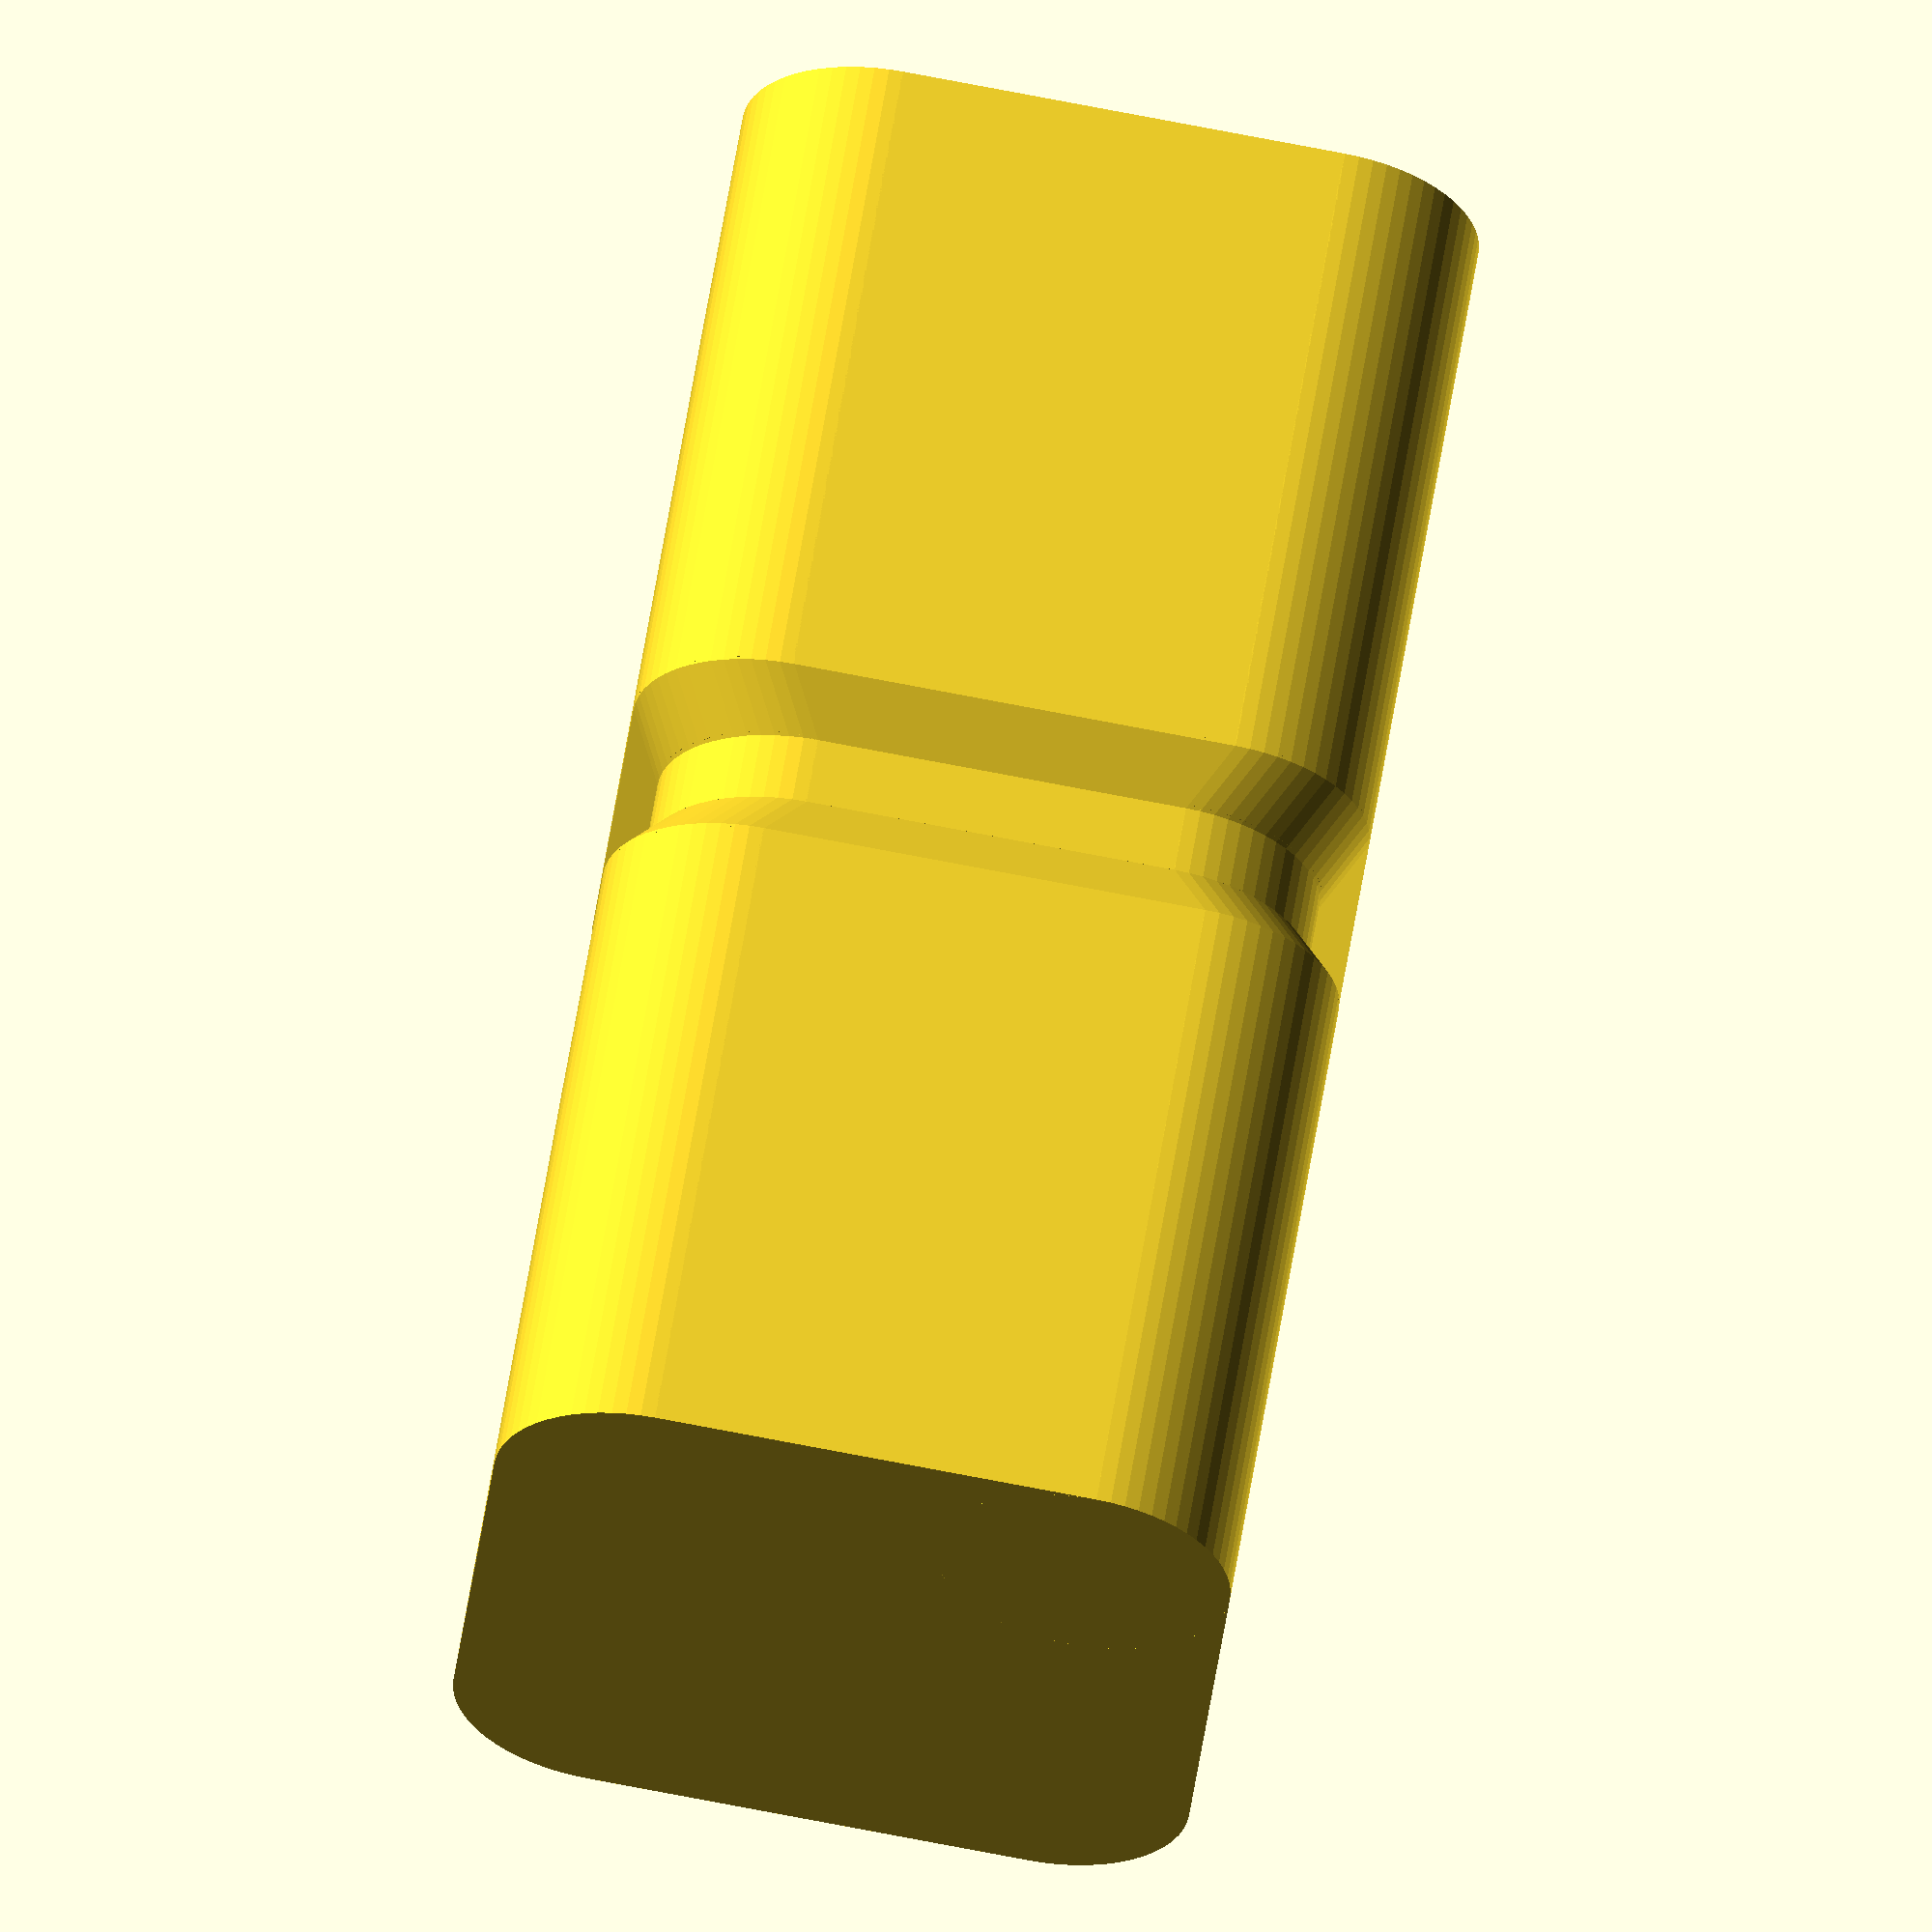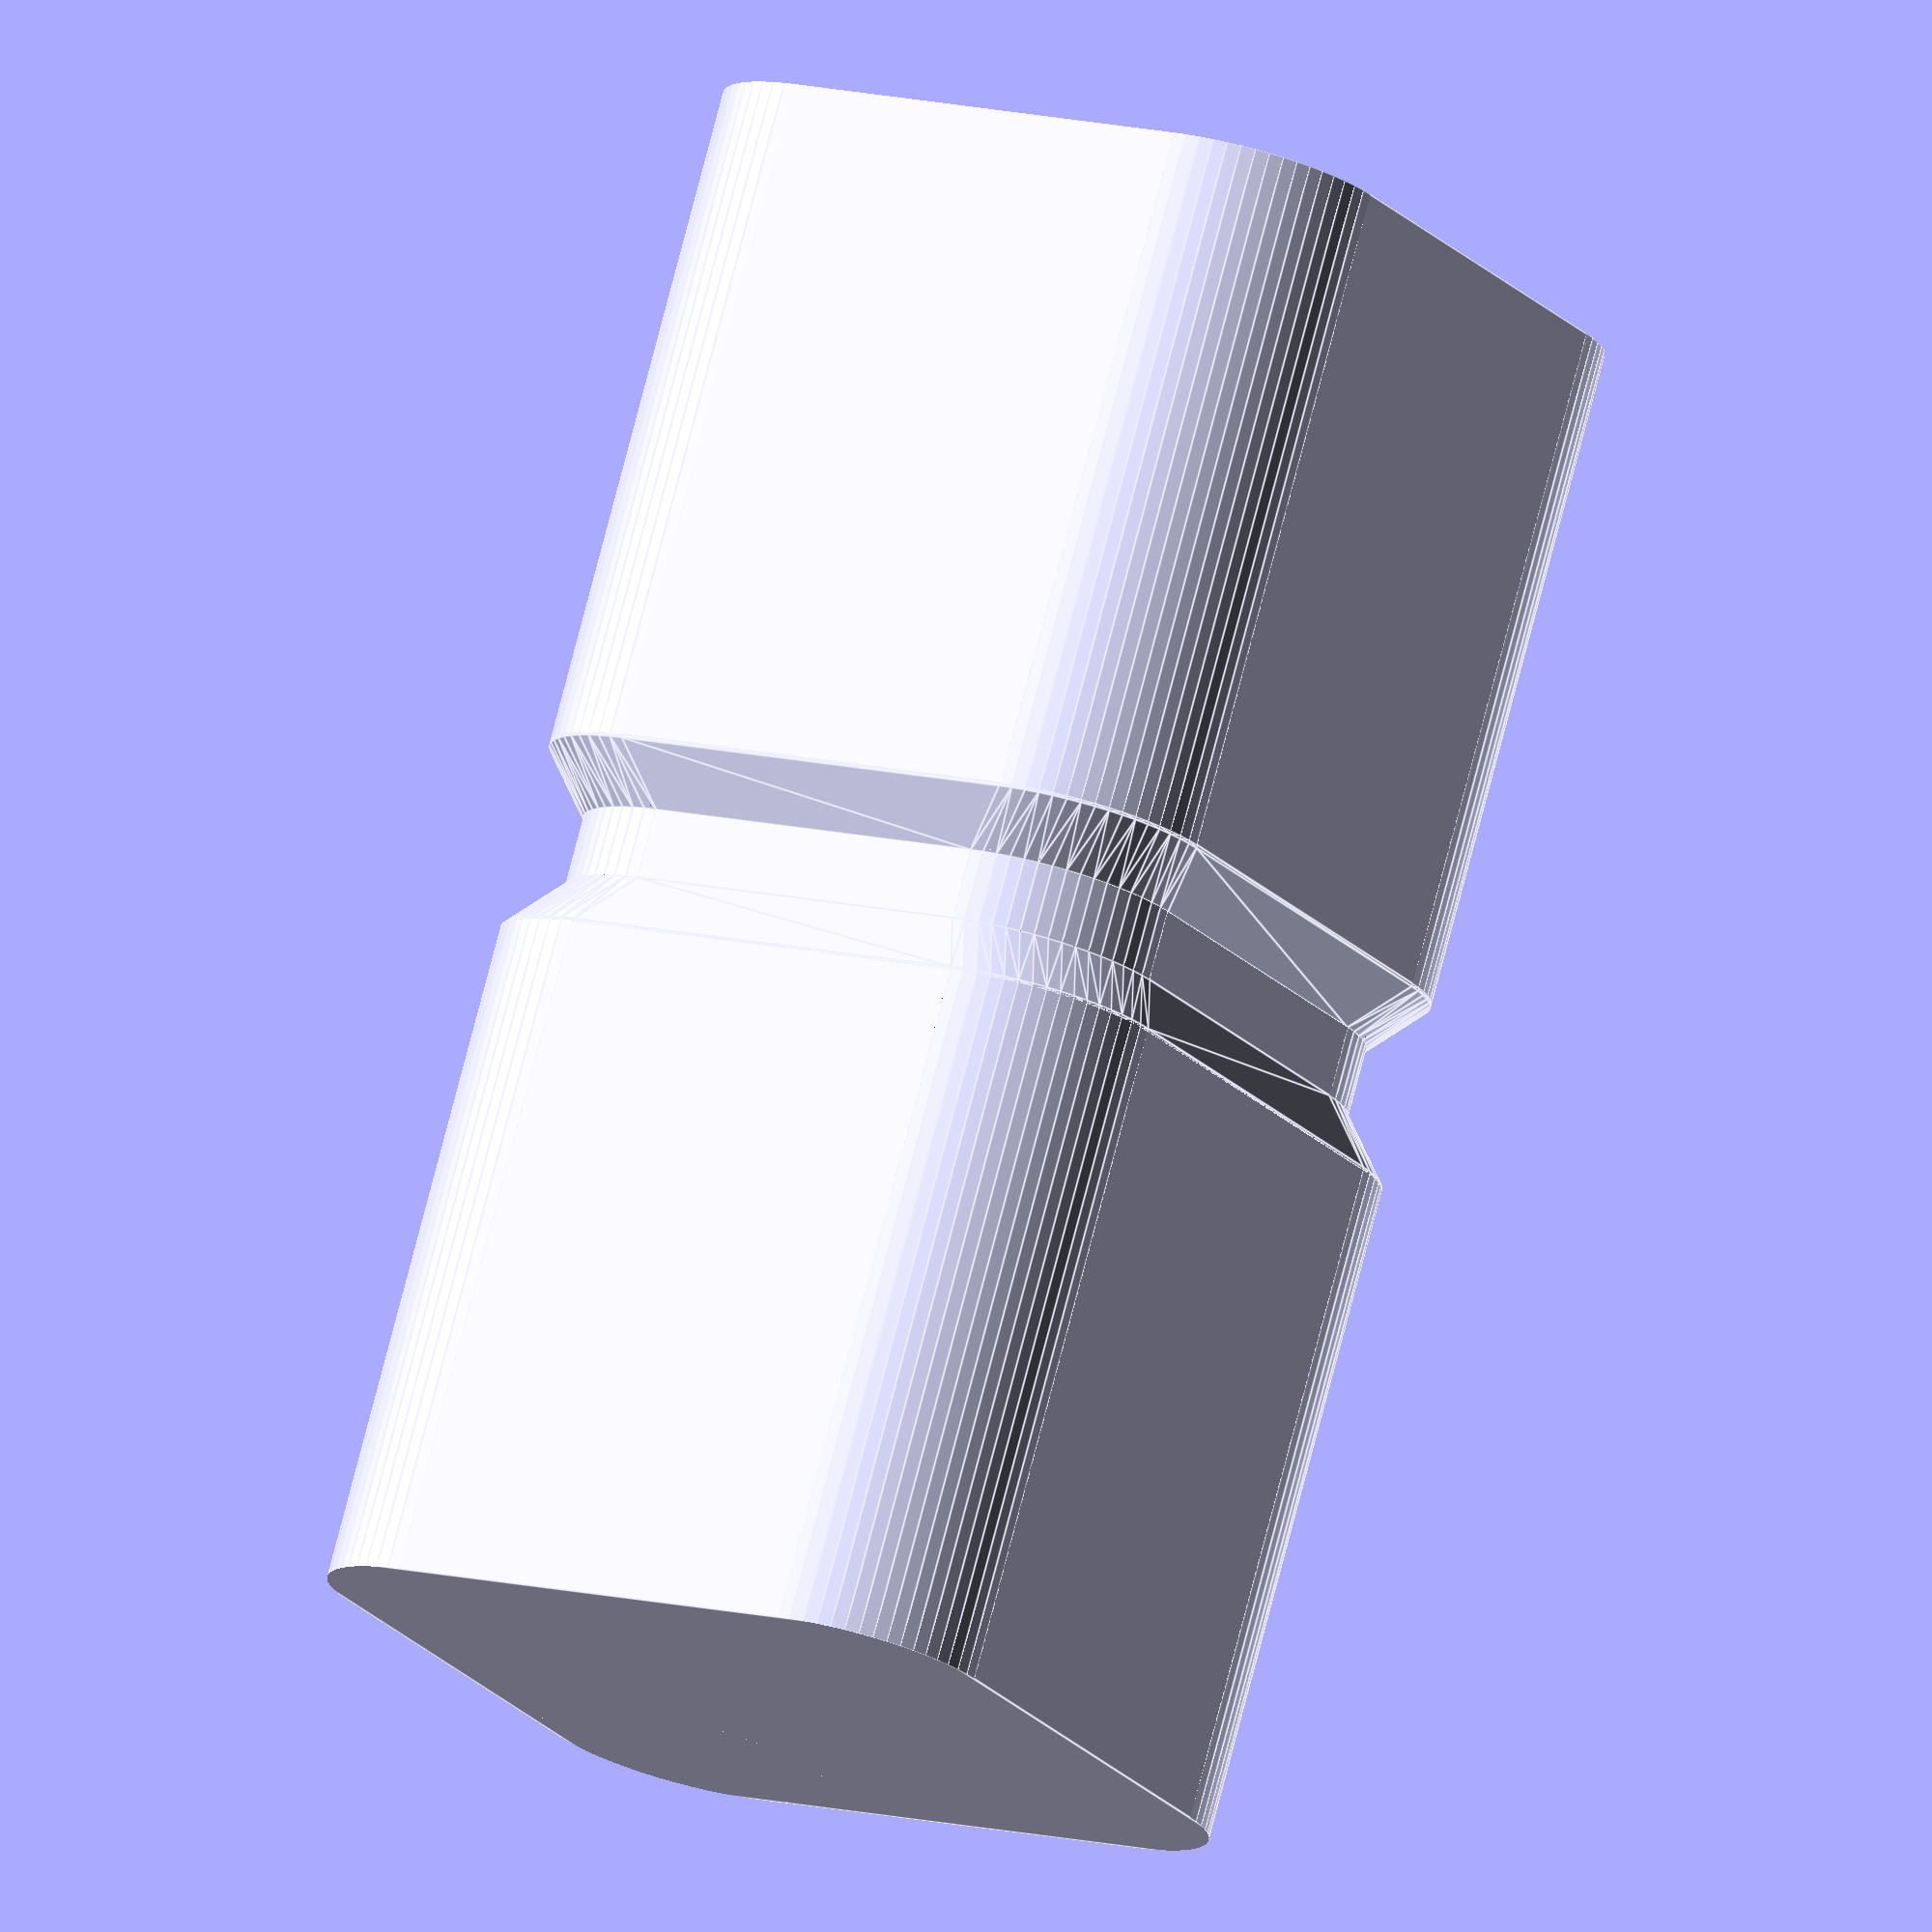
<openscad>
$fn=64;
union(){union(){translate(v = [0, 0, 29.500])
difference(){translate(v = [-12.500, -12.500])
cube(size = [25, 25, 23]);
translate(v = [-12.500, -12.500])
union(){rotate(a = [0, 0, 180])
translate(v = [-5.000, -5.000])
difference(){translate(v = [0, 0, -0.010])
cube(size = [10.000, 10.000, 23.020]);
translate(v = [0, 0, -0.020])
cylinder(r = 5.000, h = 23.040, $fn = 64);
}
rotate(a = [0, 0, 90])
translate(v = [20.000, -5.000])
difference(){translate(v = [0, 0, -0.010])
cube(size = [10.000, 10.000, 23.020]);
translate(v = [0, 0, -0.020])
cylinder(r = 5.000, h = 23.040, $fn = 64);
}
translate(v = [20.000, 20.000])
difference(){translate(v = [0, 0, -0.010])
cube(size = [10.000, 10.000, 23.020]);
translate(v = [0, 0, -0.020])
cylinder(r = 5.000, h = 23.040, $fn = 64);
}
rotate(a = [0, 0, -90])
translate(v = [-5.000, 20.000])
difference(){translate(v = [0, 0, -0.010])
cube(size = [10.000, 10.000, 23.020]);
translate(v = [0, 0, -0.020])
cylinder(r = 5.000, h = 23.040, $fn = 64);
}
}
}
difference(){translate(v = [-12.500, -12.500])
cube(size = [25, 25, 23]);
translate(v = [-12.500, -12.500])
union(){rotate(a = [0, 0, 180])
translate(v = [-5.000, -5.000])
difference(){translate(v = [0, 0, -0.010])
cube(size = [10.000, 10.000, 23.020]);
translate(v = [0, 0, -0.020])
cylinder(r = 5.000, h = 23.040, $fn = 64);
}
rotate(a = [0, 0, 90])
translate(v = [20.000, -5.000])
difference(){translate(v = [0, 0, -0.010])
cube(size = [10.000, 10.000, 23.020]);
translate(v = [0, 0, -0.020])
cylinder(r = 5.000, h = 23.040, $fn = 64);
}
translate(v = [20.000, 20.000])
difference(){translate(v = [0, 0, -0.010])
cube(size = [10.000, 10.000, 23.020]);
translate(v = [0, 0, -0.020])
cylinder(r = 5.000, h = 23.040, $fn = 64);
}
rotate(a = [0, 0, -90])
translate(v = [-5.000, 20.000])
difference(){translate(v = [0, 0, -0.010])
cube(size = [10.000, 10.000, 23.020]);
translate(v = [0, 0, -0.020])
cylinder(r = 5.000, h = 23.040, $fn = 64);
}
}
}
translate(v = [0, 0, 23])
hull(){difference(){translate(v = [-12.500, -12.500])
cube(size = [25, 25, 0.100]);
translate(v = [-12.500, -12.500])
union(){rotate(a = [0, 0, 180])
translate(v = [-5.000, -5.000])
difference(){translate(v = [0, 0, -0.010])
cube(size = [10.000, 10.000, 0.120]);
translate(v = [0, 0, -0.020])
cylinder(r = 5.000, h = 0.140, $fn = 64);
}
rotate(a = [0, 0, 90])
translate(v = [20.000, -5.000])
difference(){translate(v = [0, 0, -0.010])
cube(size = [10.000, 10.000, 0.120]);
translate(v = [0, 0, -0.020])
cylinder(r = 5.000, h = 0.140, $fn = 64);
}
translate(v = [20.000, 20.000])
difference(){translate(v = [0, 0, -0.010])
cube(size = [10.000, 10.000, 0.120]);
translate(v = [0, 0, -0.020])
cylinder(r = 5.000, h = 0.140, $fn = 64);
}
rotate(a = [0, 0, -90])
translate(v = [-5.000, 20.000])
difference(){translate(v = [0, 0, -0.010])
cube(size = [10.000, 10.000, 0.120]);
translate(v = [0, 0, -0.020])
cylinder(r = 5.000, h = 0.140, $fn = 64);
}
}
}
translate(v = [0, 0, 2])
difference(){translate(v = [-11.250, -11.250])
cube(size = [22.500, 22.500, 0.100]);
translate(v = [-11.250, -11.250])
union(){rotate(a = [0, 0, 180])
translate(v = [-5.000, -5.000])
difference(){translate(v = [0, 0, -0.010])
cube(size = [10.000, 10.000, 0.120]);
translate(v = [0, 0, -0.020])
cylinder(r = 5.000, h = 0.140, $fn = 64);
}
rotate(a = [0, 0, 90])
translate(v = [17.500, -5.000])
difference(){translate(v = [0, 0, -0.010])
cube(size = [10.000, 10.000, 0.120]);
translate(v = [0, 0, -0.020])
cylinder(r = 5.000, h = 0.140, $fn = 64);
}
translate(v = [17.500, 17.500])
difference(){translate(v = [0, 0, -0.010])
cube(size = [10.000, 10.000, 0.120]);
translate(v = [0, 0, -0.020])
cylinder(r = 5.000, h = 0.140, $fn = 64);
}
rotate(a = [0, 0, -90])
translate(v = [-5.000, 17.500])
difference(){translate(v = [0, 0, -0.010])
cube(size = [10.000, 10.000, 0.120]);
translate(v = [0, 0, -0.020])
cylinder(r = 5.000, h = 0.140, $fn = 64);
}
}
}
}
translate(v = [0, 0, 29.500])
hull(){difference(){translate(v = [-12.500, -12.500])
cube(size = [25, 25, 0.100]);
translate(v = [-12.500, -12.500])
union(){rotate(a = [0, 0, 180])
translate(v = [-5.000, -5.000])
difference(){translate(v = [0, 0, -0.010])
cube(size = [10.000, 10.000, 0.120]);
translate(v = [0, 0, -0.020])
cylinder(r = 5.000, h = 0.140, $fn = 64);
}
rotate(a = [0, 0, 90])
translate(v = [20.000, -5.000])
difference(){translate(v = [0, 0, -0.010])
cube(size = [10.000, 10.000, 0.120]);
translate(v = [0, 0, -0.020])
cylinder(r = 5.000, h = 0.140, $fn = 64);
}
translate(v = [20.000, 20.000])
difference(){translate(v = [0, 0, -0.010])
cube(size = [10.000, 10.000, 0.120]);
translate(v = [0, 0, -0.020])
cylinder(r = 5.000, h = 0.140, $fn = 64);
}
rotate(a = [0, 0, -90])
translate(v = [-5.000, 20.000])
difference(){translate(v = [0, 0, -0.010])
cube(size = [10.000, 10.000, 0.120]);
translate(v = [0, 0, -0.020])
cylinder(r = 5.000, h = 0.140, $fn = 64);
}
}
}
translate(v = [0, 0, -2])
difference(){translate(v = [-11.250, -11.250])
cube(size = [22.500, 22.500, 0.100]);
translate(v = [-11.250, -11.250])
union(){rotate(a = [0, 0, 180])
translate(v = [-5.000, -5.000])
difference(){translate(v = [0, 0, -0.010])
cube(size = [10.000, 10.000, 0.120]);
translate(v = [0, 0, -0.020])
cylinder(r = 5.000, h = 0.140, $fn = 64);
}
rotate(a = [0, 0, 90])
translate(v = [17.500, -5.000])
difference(){translate(v = [0, 0, -0.010])
cube(size = [10.000, 10.000, 0.120]);
translate(v = [0, 0, -0.020])
cylinder(r = 5.000, h = 0.140, $fn = 64);
}
translate(v = [17.500, 17.500])
difference(){translate(v = [0, 0, -0.010])
cube(size = [10.000, 10.000, 0.120]);
translate(v = [0, 0, -0.020])
cylinder(r = 5.000, h = 0.140, $fn = 64);
}
rotate(a = [0, 0, -90])
translate(v = [-5.000, 17.500])
difference(){translate(v = [0, 0, -0.010])
cube(size = [10.000, 10.000, 0.120]);
translate(v = [0, 0, -0.020])
cylinder(r = 5.000, h = 0.140, $fn = 64);
}
}
}
}
translate(v = [0, 0, 25])
difference(){translate(v = [-11.250, -11.250])
cube(size = [22.500, 22.500, 2.500]);
translate(v = [-11.250, -11.250])
union(){rotate(a = [0, 0, 180])
translate(v = [-5.000, -5.000])
difference(){translate(v = [0, 0, -0.010])
cube(size = [10.000, 10.000, 2.520]);
translate(v = [0, 0, -0.020])
cylinder(r = 5.000, h = 2.540, $fn = 64);
}
rotate(a = [0, 0, 90])
translate(v = [17.500, -5.000])
difference(){translate(v = [0, 0, -0.010])
cube(size = [10.000, 10.000, 2.520]);
translate(v = [0, 0, -0.020])
cylinder(r = 5.000, h = 2.540, $fn = 64);
}
translate(v = [17.500, 17.500])
difference(){translate(v = [0, 0, -0.010])
cube(size = [10.000, 10.000, 2.520]);
translate(v = [0, 0, -0.020])
cylinder(r = 5.000, h = 2.540, $fn = 64);
}
rotate(a = [0, 0, -90])
translate(v = [-5.000, 17.500])
difference(){translate(v = [0, 0, -0.010])
cube(size = [10.000, 10.000, 2.520]);
translate(v = [0, 0, -0.020])
cylinder(r = 5.000, h = 2.540, $fn = 64);
}
}
}
}
}

</openscad>
<views>
elev=119.8 azim=95.3 roll=170.9 proj=o view=solid
elev=282.4 azim=60.3 roll=14.6 proj=o view=edges
</views>
